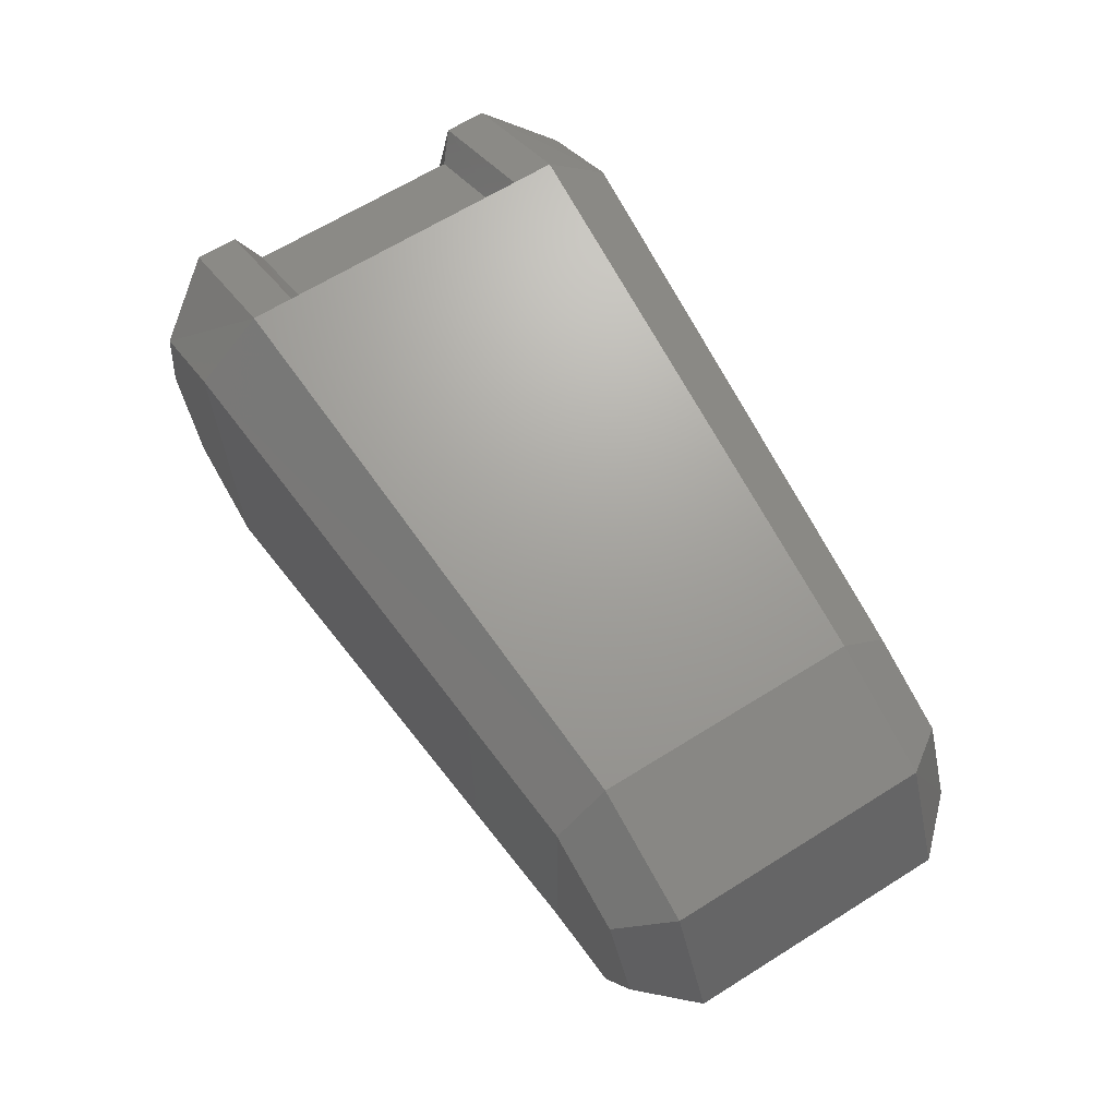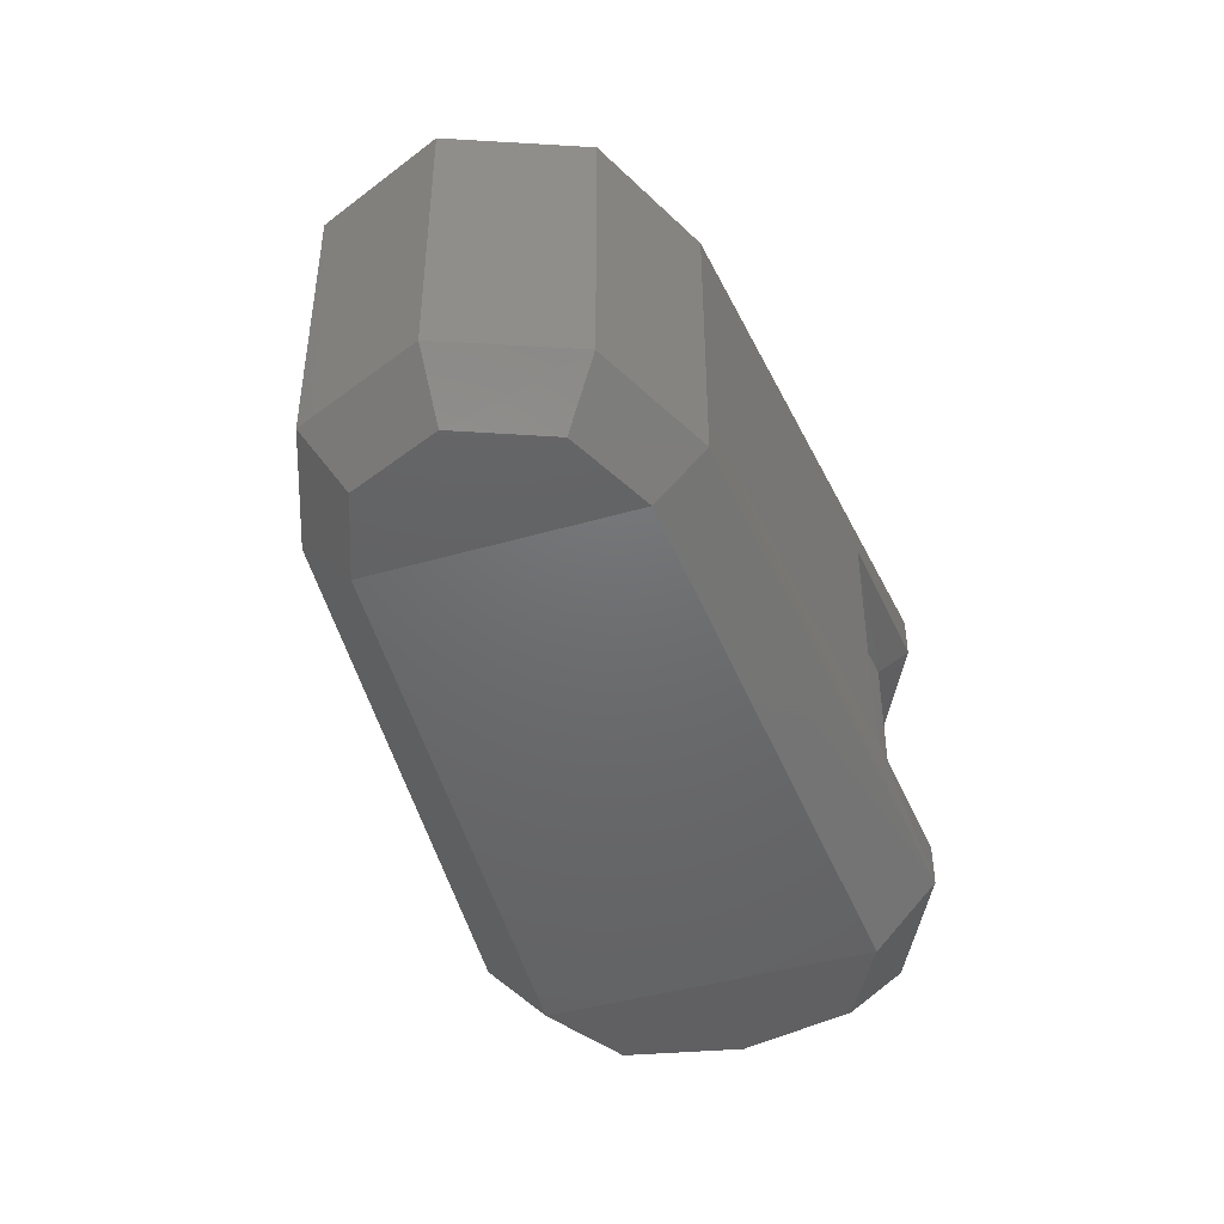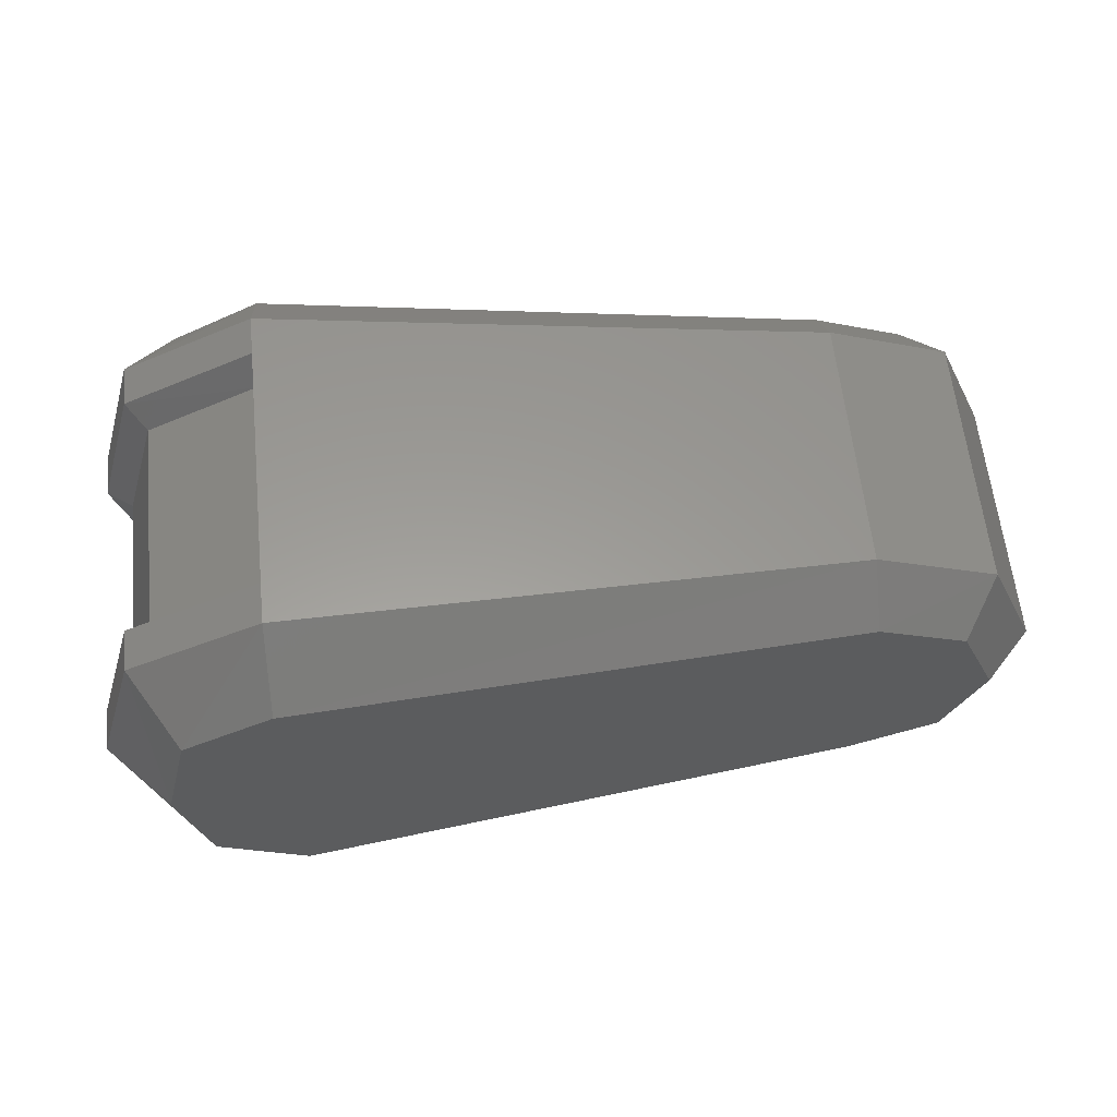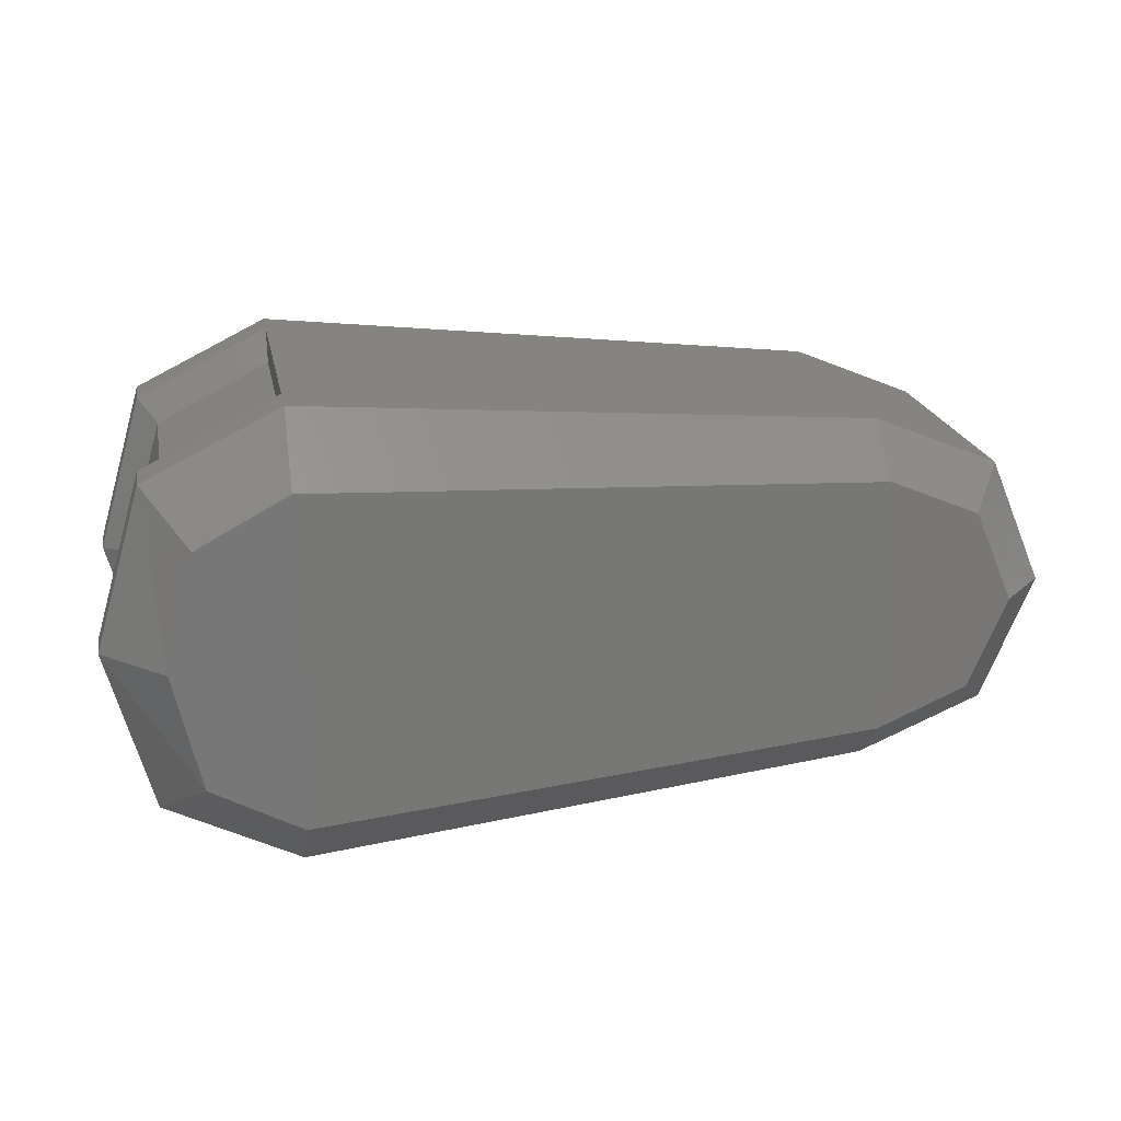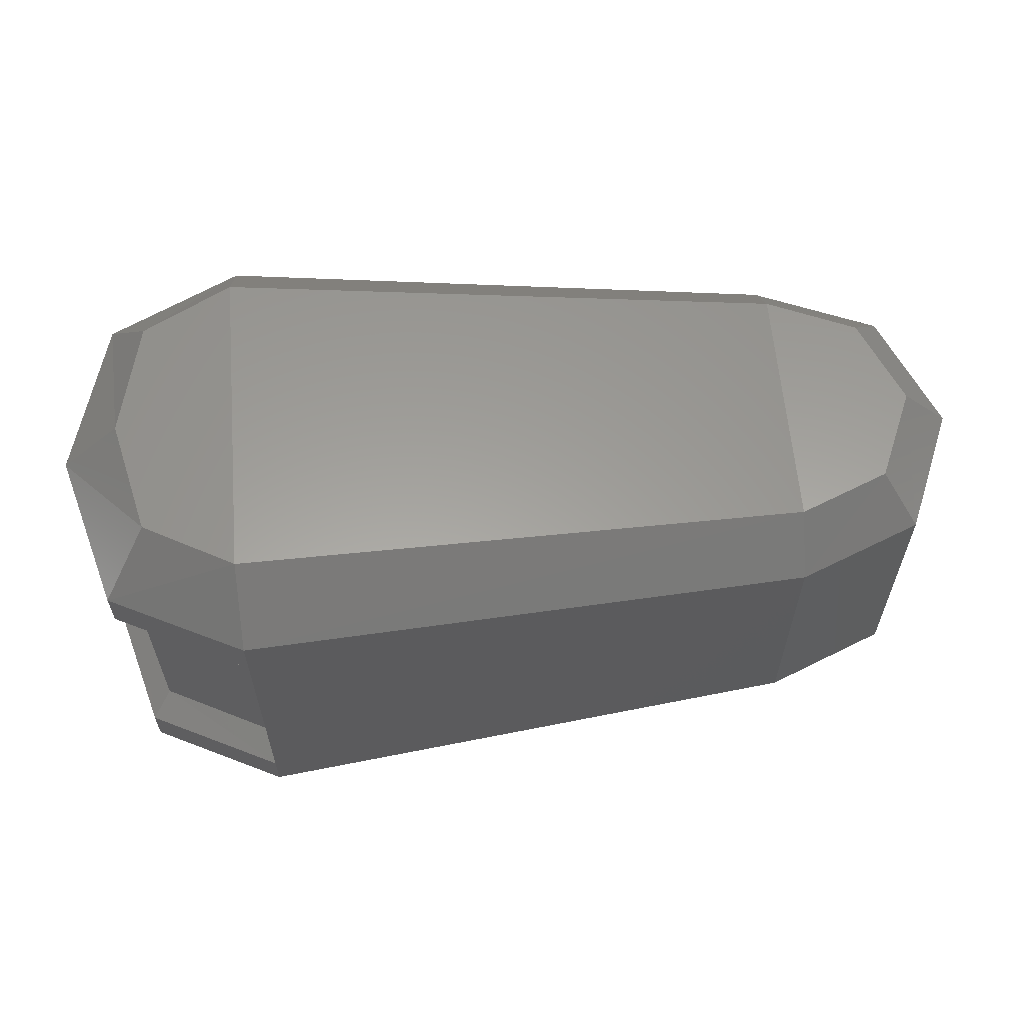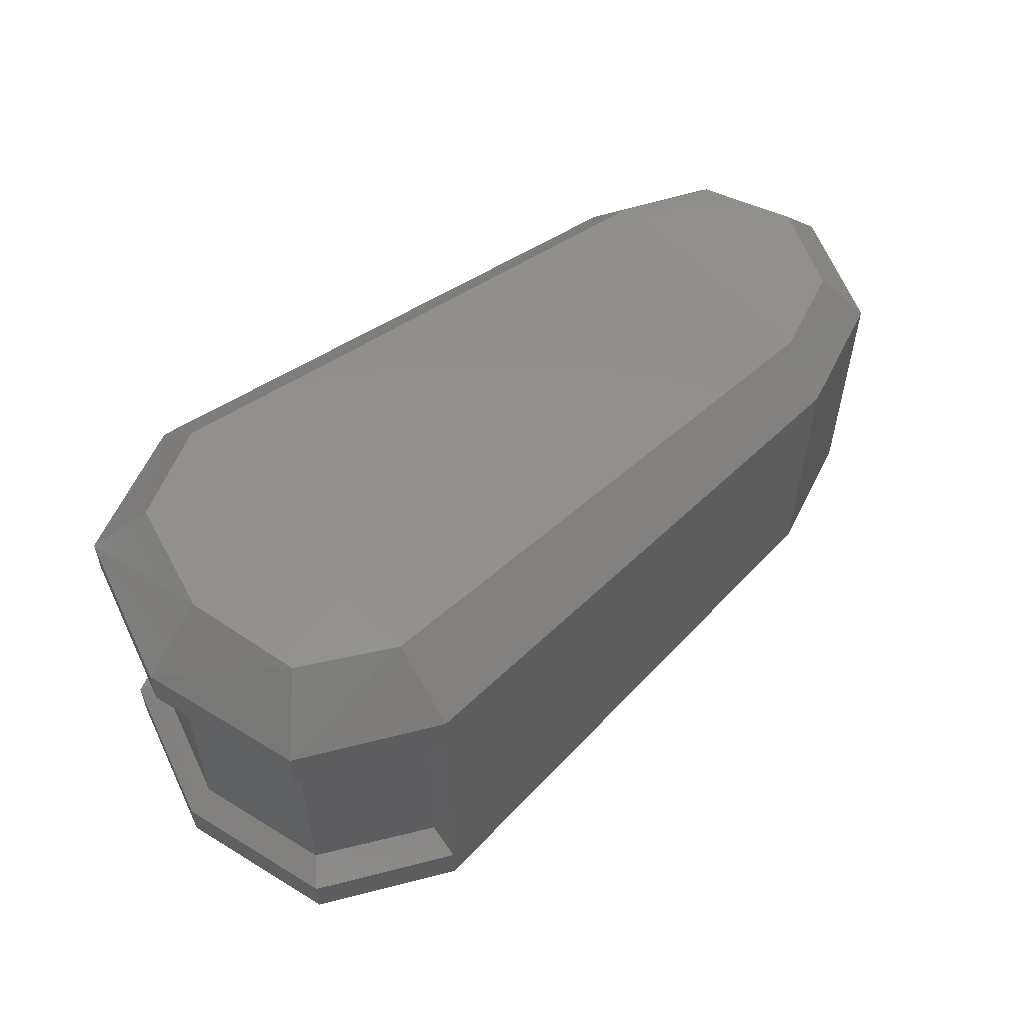
<metadata>
{"format":"stl","ext":"stl","renderer":"f3d","projection":"perspective","resolution":1024,"background":"white","views":[{"elev":64.7,"azim":57.7,"up":"+Z"},{"elev":-43.5,"azim":108.9,"up":"+Y"},{"elev":60.1,"azim":-5.9,"up":"+Z"},{"elev":20.0,"azim":-10.6,"up":"+Z"},{"elev":60.9,"azim":-4.8,"up":"+Y"},{"elev":55.7,"azim":-41.4,"up":"+Y"}]}
</metadata>
<code>
# stl→obj: 74 verts, 144 faces
v 3.196e+04 -393.9 1718
v 3.219e+04 -58.38 1947
v 3.265e+04 -393.9 1376
v 3.265e+04 -58.38 1697
v 3.559e+04 -586.7 1618
v 3.559e+04 -322.5 1868
v 3.623e+04 -586.7 1890
v 3.606e+04 -322.5 2068
v 3.651e+04 -586.7 2532
v 3.626e+04 -322.5 2532
v 3.623e+04 -586.7 3182
v 3.606e+04 -322.5 3003
v 3.559e+04 -586.7 3446
v 3.559e+04 -322.5 3196
v 3.265e+04 -393.9 3717
v 3.265e+04 -58.38 3396
v 3.196e+04 -393.9 3375
v 3.219e+04 -58.38 3146
v 3.219e+04 -2471 1947
v 3.196e+04 -2136 1718
v 3.265e+04 -2471 1697
v 3.265e+04 -2136 1376
v 3.559e+04 -2207 1868
v 3.559e+04 -1943 1618
v 3.606e+04 -2207 2068
v 3.623e+04 -1943 1890
v 3.626e+04 -2207 2532
v 3.651e+04 -1943 2532
v 3.606e+04 -2207 3003
v 3.623e+04 -1943 3182
v 3.559e+04 -2207 3196
v 3.559e+04 -1943 3446
v 3.265e+04 -2471 3396
v 3.265e+04 -2136 3717
v 3.219e+04 -2471 3146
v 3.196e+04 -2136 3375
v 3.265e+04 -608.1 3717
v 3.265e+04 -700.9 3553
v 3.196e+04 -608.1 3375
v 3.206e+04 -700.9 3253
v 3.172e+04 -608.1 2547
v 3.186e+04 -700.9 2547
v 3.196e+04 -608.1 1718
v 3.206e+04 -700.9 1840
v 3.265e+04 -608.1 1376
v 3.265e+04 -700.9 1547
v 3.351e+04 -636.7 1433
v 3.338e+04 -729.5 1597
v 3.265e+04 -1829 3553
v 3.265e+04 -1922 3717
v 3.206e+04 -1829 3253
v 3.196e+04 -1922 3375
v 3.186e+04 -1829 2547
v 3.172e+04 -1922 2547
v 3.206e+04 -1829 1840
v 3.196e+04 -1922 1718
v 3.265e+04 -1829 1547
v 3.265e+04 -1922 1376
v 3.338e+04 -1793 1597
v 3.351e+04 -1886 1433
v 3.204e+04 -58.38 2547
v 3.623e+04 -750.9 1890
v 3.559e+04 -750.9 1618
v 3.559e+04 -1779 1618
v 3.559e+04 -750.9 3446
v 3.559e+04 -1779 3446
v 3.623e+04 -1779 3182
v 3.623e+04 -750.9 3182
v 3.651e+04 -750.9 2532
v 3.651e+04 -1779 2532
v 3.623e+04 -1779 1890
v 3.172e+04 -393.9 2547
v 3.172e+04 -2136 2547
v 3.204e+04 -2471 2547
f 1 2 3
f 2 3 4
f 3 4 5
f 4 5 6
f 5 6 7
f 6 7 8
f 7 8 9
f 8 9 10
f 9 10 11
f 10 11 12
f 11 12 13
f 12 13 14
f 13 14 15
f 14 15 16
f 15 16 17
f 16 17 18
f 19 20 21
f 20 21 22
f 21 22 23
f 22 23 24
f 23 24 25
f 24 25 26
f 25 26 27
f 26 27 28
f 27 28 29
f 28 29 30
f 29 30 31
f 30 31 32
f 31 32 33
f 32 33 34
f 33 34 35
f 34 35 36
f 37 38 39
f 38 39 40
f 39 40 41
f 40 41 42
f 41 42 43
f 42 43 44
f 43 44 45
f 44 45 46
f 45 46 47
f 46 47 48
f 49 50 51
f 50 51 52
f 51 52 53
f 52 53 54
f 53 54 55
f 54 55 56
f 55 56 57
f 56 57 58
f 57 58 59
f 58 59 60
f 61 18 2
f 18 2 16
f 2 16 4
f 16 4 14
f 4 14 6
f 14 6 12
f 6 12 8
f 12 8 10
f 7 62 5
f 62 5 63
f 5 63 47
f 63 47 64
f 47 64 60
f 64 60 22
f 60 22 58
f 22 58 56
f 17 39 15
f 39 15 37
f 15 37 65
f 37 65 50
f 65 50 66
f 50 66 34
f 66 34 32
f 30 32 67
f 32 67 66
f 67 66 68
f 66 68 65
f 68 65 11
f 65 11 13
f 9 7 69
f 7 69 62
f 69 62 70
f 62 70 71
f 70 71 28
f 71 28 26
f 11 9 68
f 9 68 69
f 68 69 67
f 69 67 70
f 67 70 28
f 5 47 3
f 47 3 45
f 3 45 1
f 45 1 43
f 1 43 72
f 43 72 41
f 72 41 17
f 41 17 39
f 20 19 73
f 19 73 74
f 73 74 36
f 74 36 35
f 2 1 61
f 1 61 72
f 61 72 18
f 72 18 17
f 27 29 25
f 29 25 31
f 25 31 23
f 31 23 21
f 31 33 21
f 33 21 35
f 21 35 19
f 35 19 74
f 44 55 42
f 55 42 53
f 42 53 40
f 53 40 51
f 62 63 71
f 63 71 64
f 71 64 24
f 64 24 22
f 59 48 57
f 48 57 46
f 57 46 44
f 20 56 73
f 56 73 54
f 73 54 52
f 59 60 48
f 60 48 47
f 52 50 36
f 50 36 34
f 49 38 51
f 38 51 40
f 38 49 37
f 49 37 50
f 44 57 55
f 24 71 26
f 22 56 20
f 28 67 30
f 65 13 15
f 52 73 36

</code>
